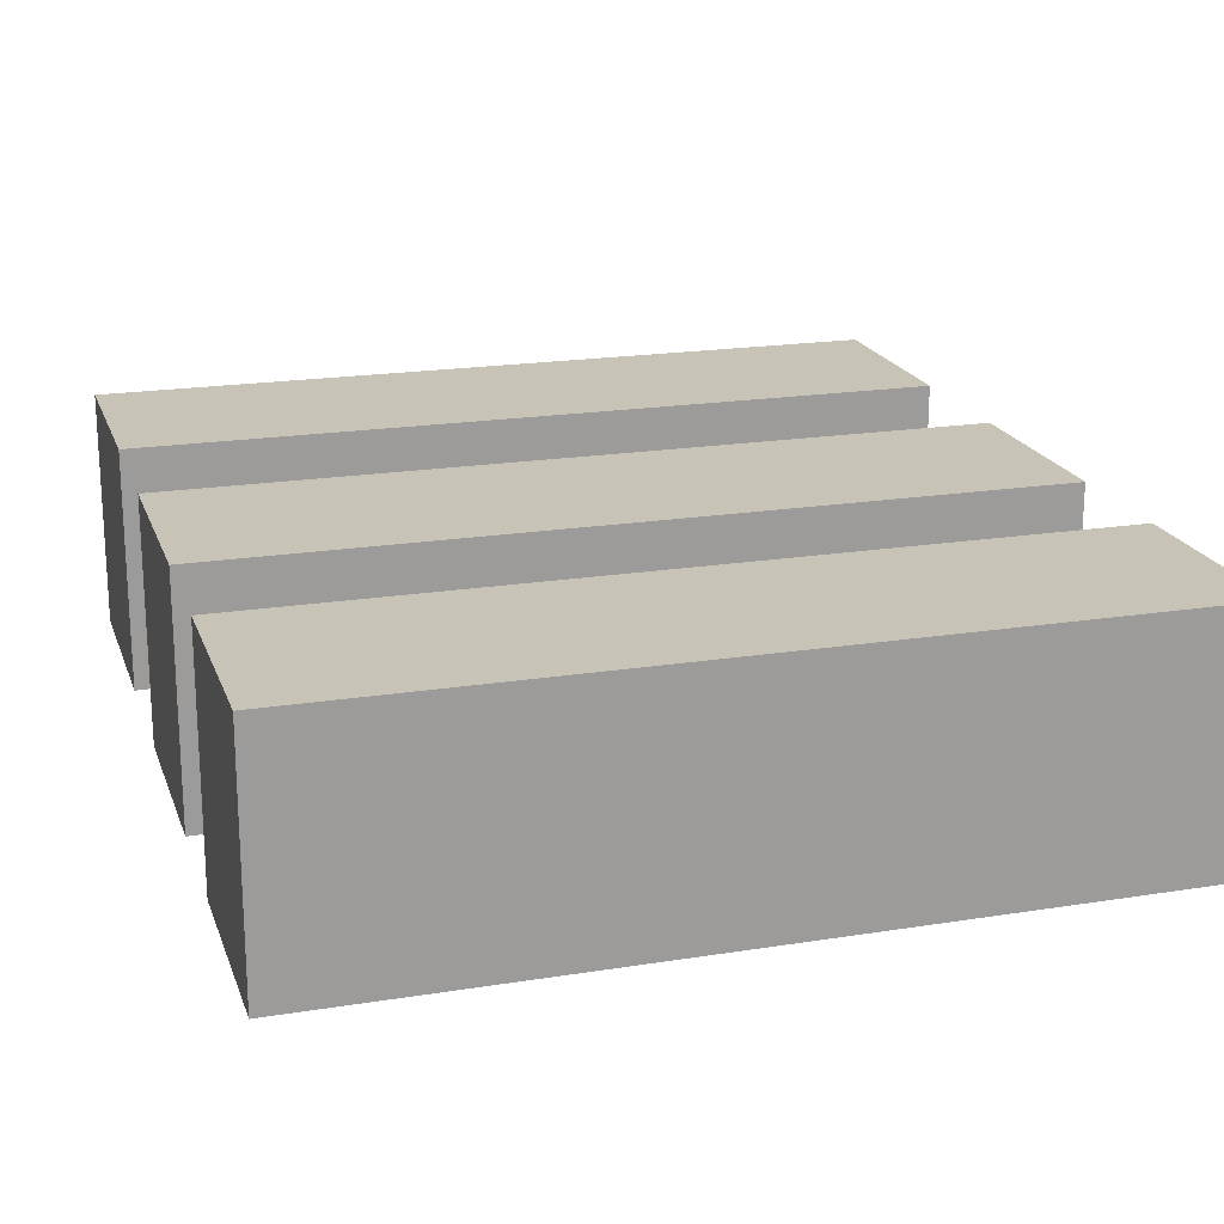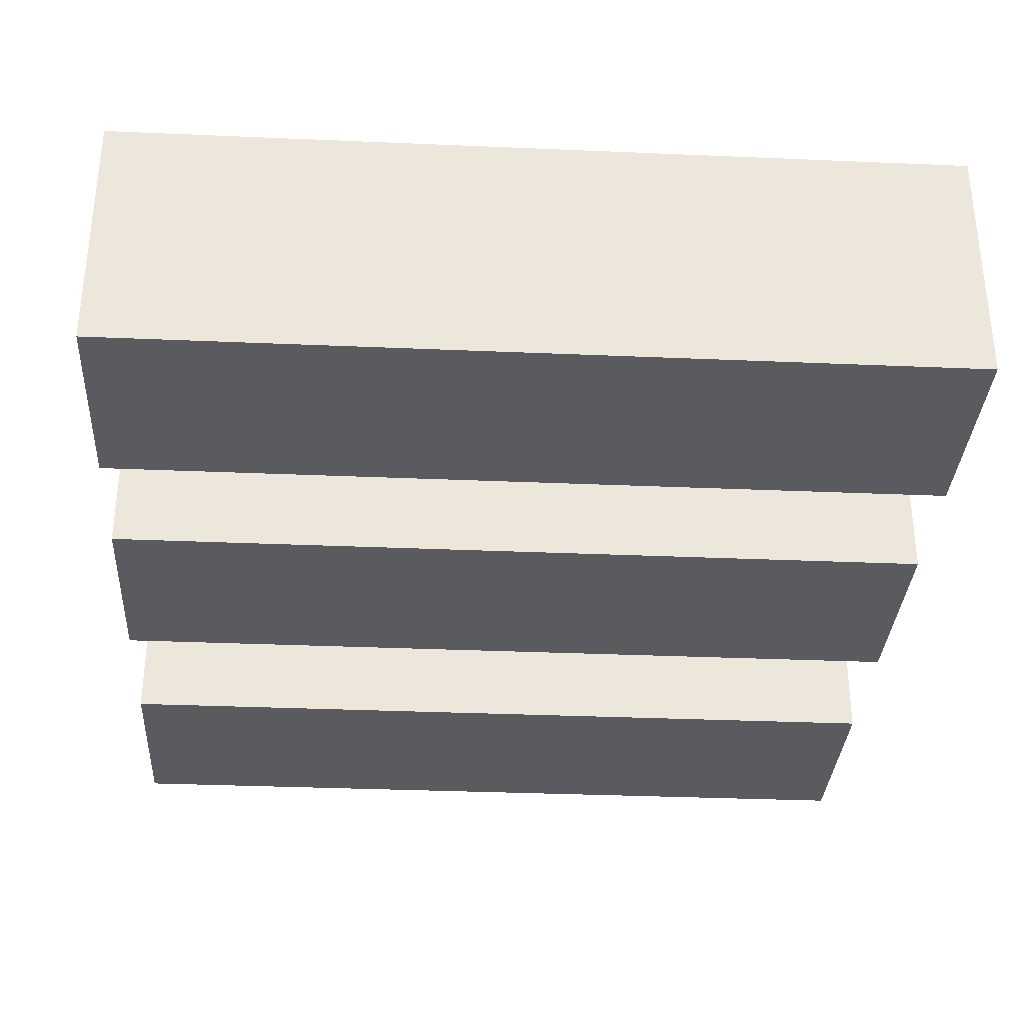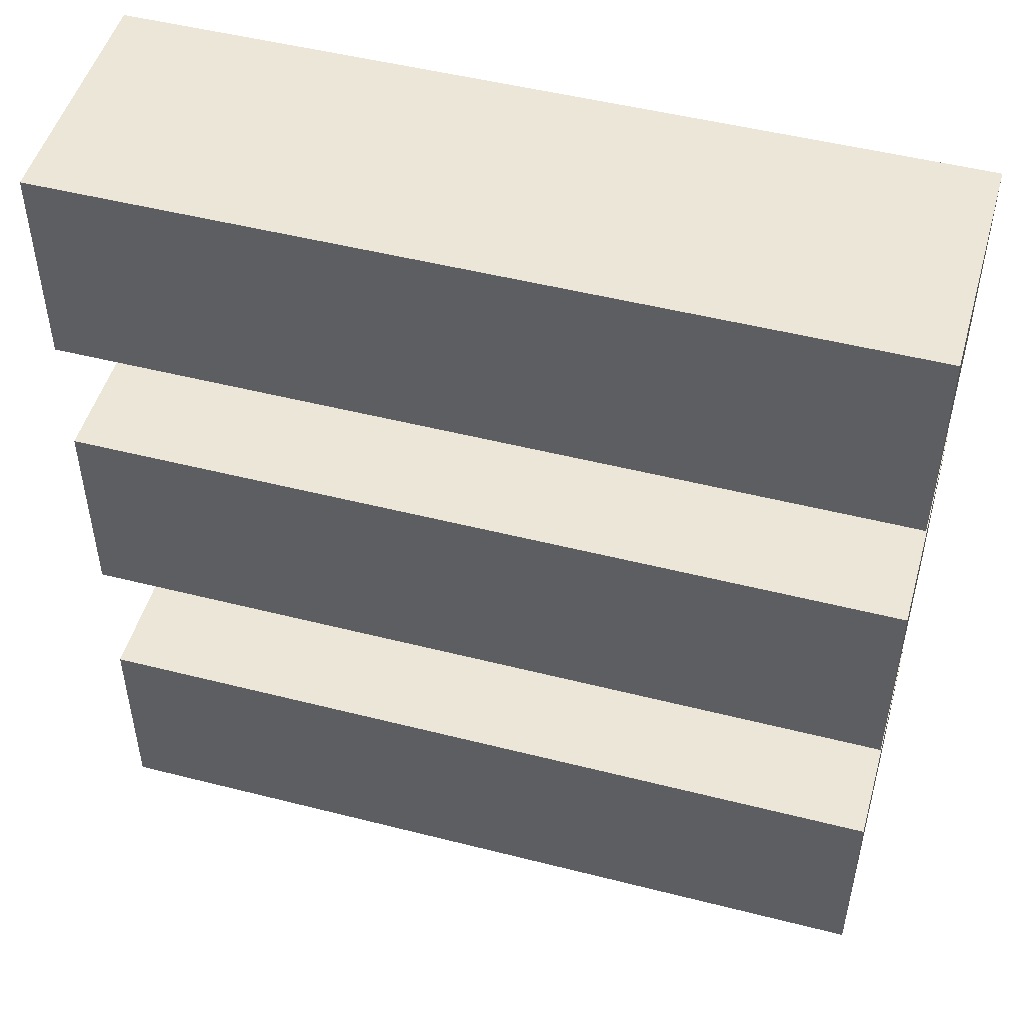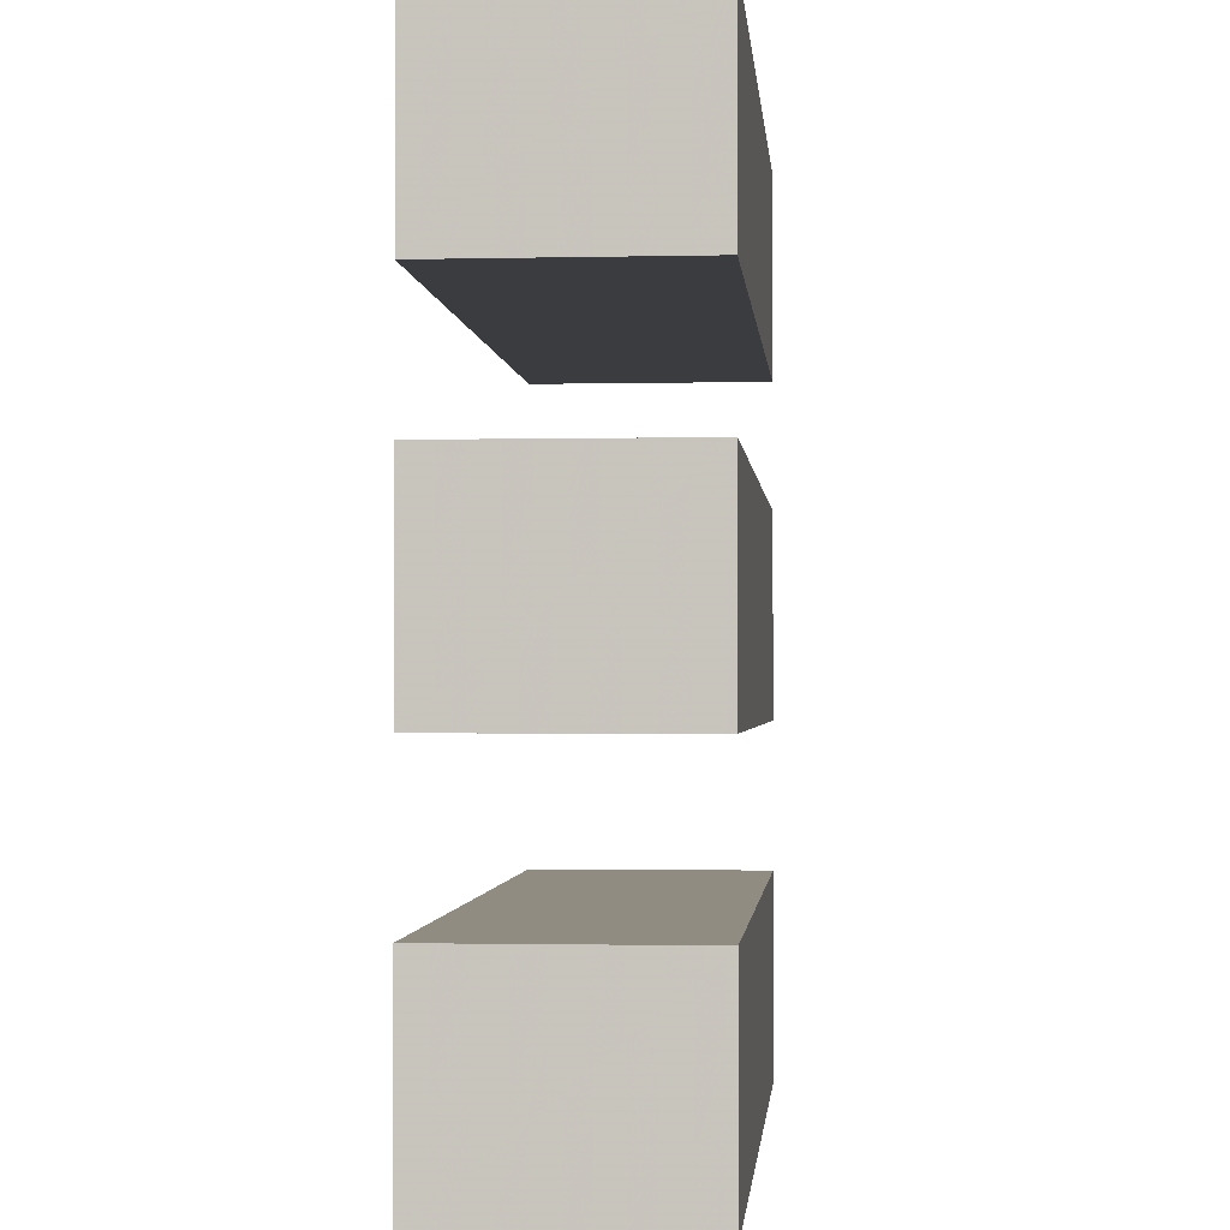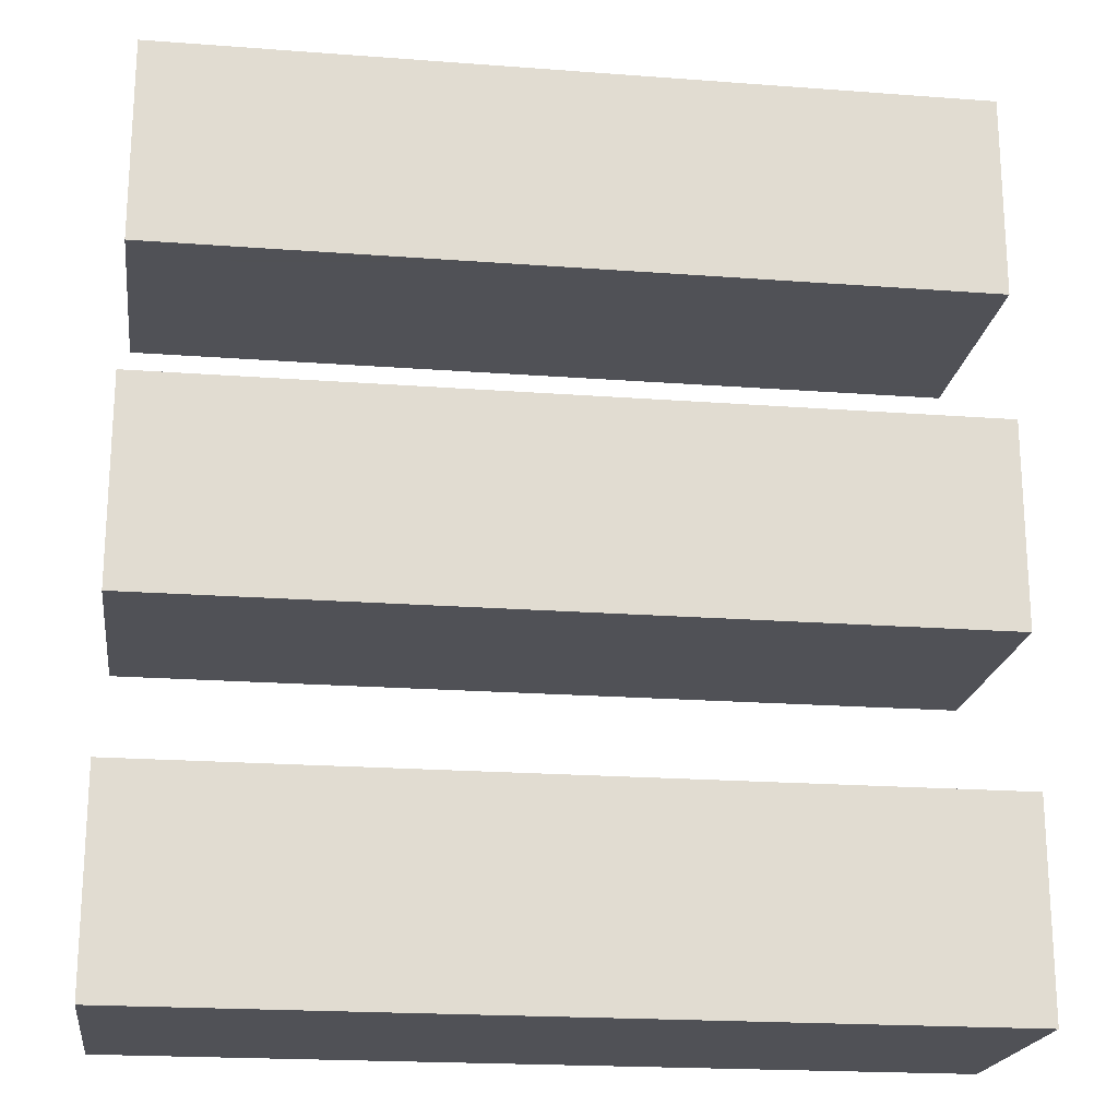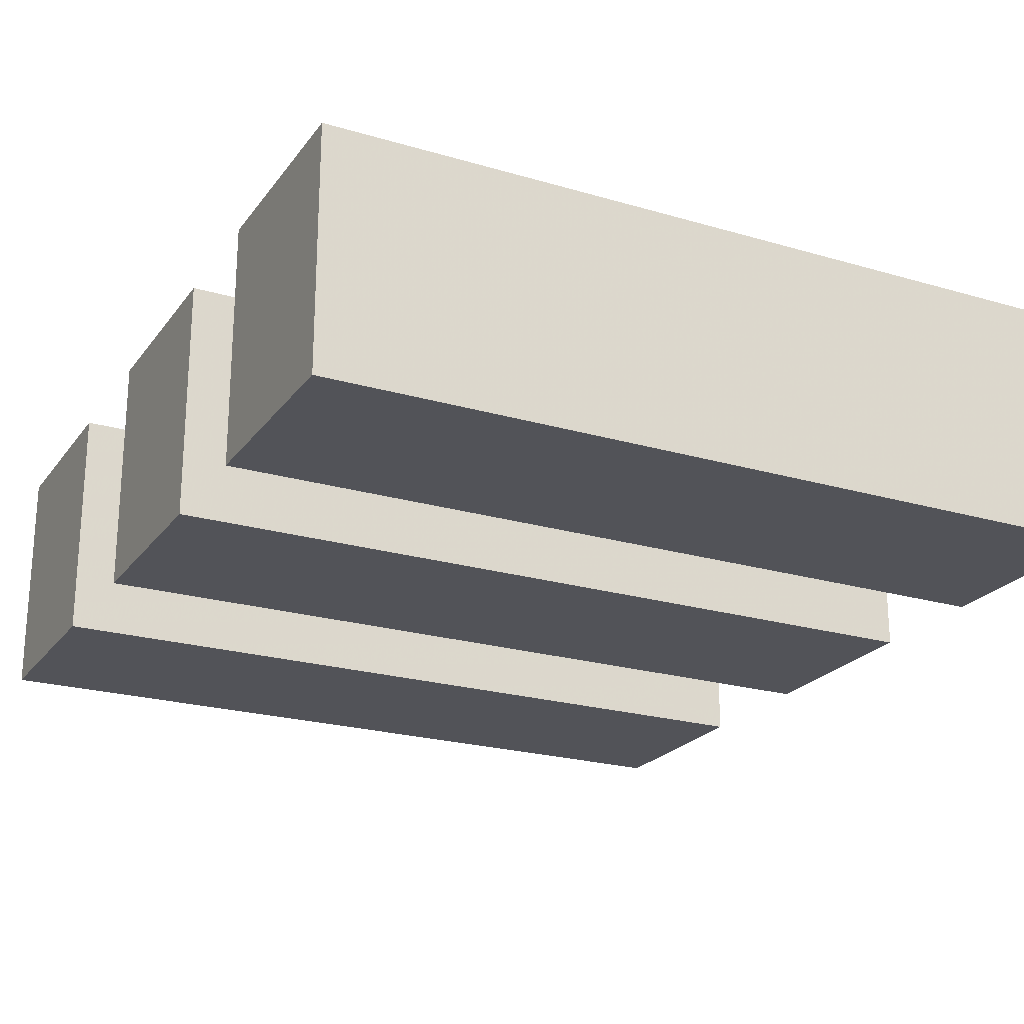
<metadata>
{"format":"obj","ext":"obj","renderer":"f3d","projection":"perspective","resolution":1024,"background":"white","views":[{"elev":19.6,"azim":-16.6,"up":"+Y"},{"elev":-32.9,"azim":-3.4,"up":"+Y"},{"elev":49.5,"azim":-164.3,"up":"+Z"},{"elev":-1.5,"azim":94.9,"up":"+Z"},{"elev":-20.3,"azim":-7.8,"up":"+Z"},{"elev":-22.6,"azim":-26.8,"up":"+Y"}]}
</metadata>
<code>
g containers container_2
v -208.5 0.5716 -127.4
v -208.5 0.5716 -232.6
v 208.5 0.5716 -232.6
v 208.5 0.5716 -127.4
v -208.5 123.7 -232.6
v 208.5 123.7 -232.6
v 208.5 123.7 -127.4
v -208.5 123.7 -127.4
f 4 1 2 3
f 6 3 2 5
f 7 4 3 6
f 8 7 6 5
f 5 2 1 8
f 8 1 4 7
g containers container_22
v -208.5 0.5716 222.6
v -208.5 0.5716 117.4
v 208.5 0.5716 117.4
v 208.5 0.5716 222.6
v -208.5 123.7 117.4
v 208.5 123.7 117.4
v 208.5 123.7 222.6
v -208.5 123.7 222.6
f 12 9 10 11
f 14 11 10 13
f 15 12 11 14
f 16 15 14 13
f 13 10 9 16
f 16 9 12 15
g containers container_21
v -208.5 0.5716 52.58
v -208.5 0.5716 -52.58
v 208.5 0.5716 -52.58
v 208.5 0.5716 52.58
v -208.5 123.7 -52.58
v 208.5 123.7 -52.58
v 208.5 123.7 52.58
v -208.5 123.7 52.58
f 20 17 18 19
f 22 19 18 21
f 23 20 19 22
f 24 23 22 21
f 21 18 17 24
f 24 17 20 23

</code>
